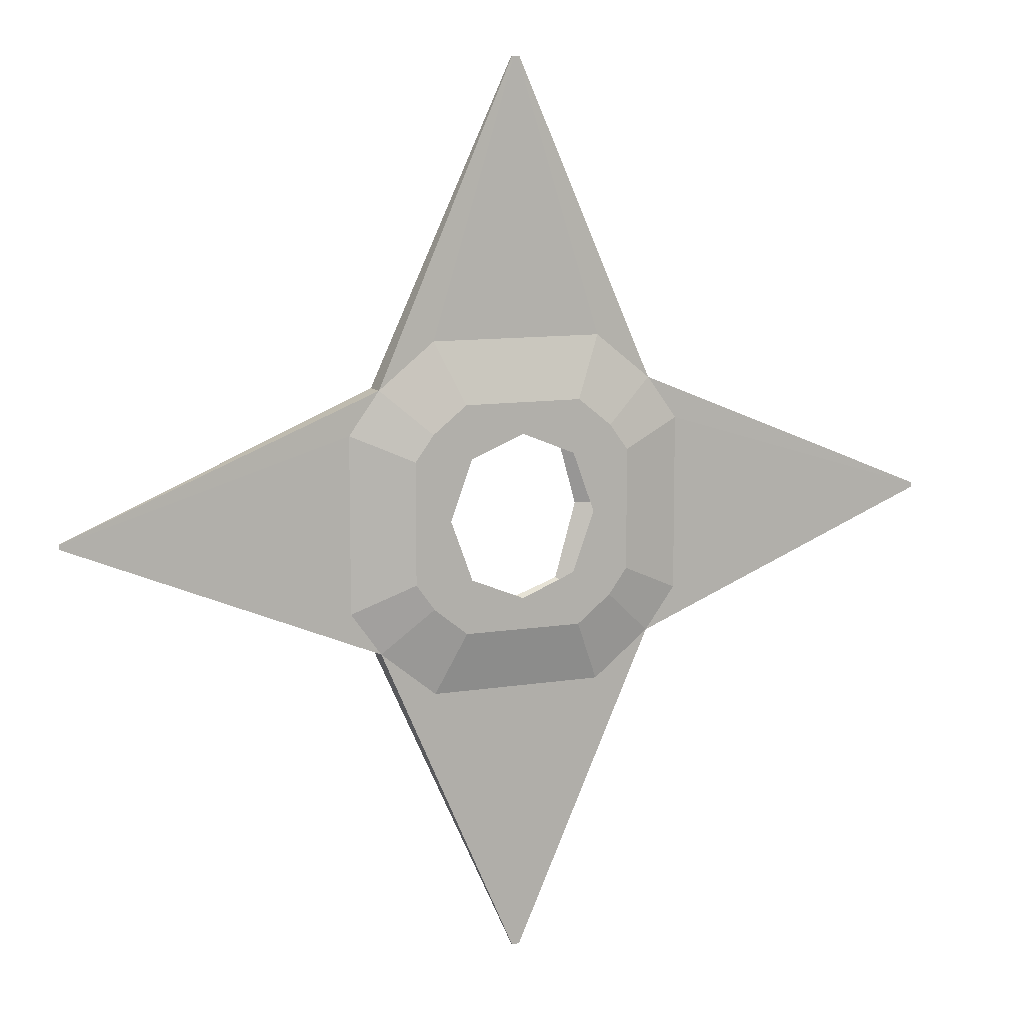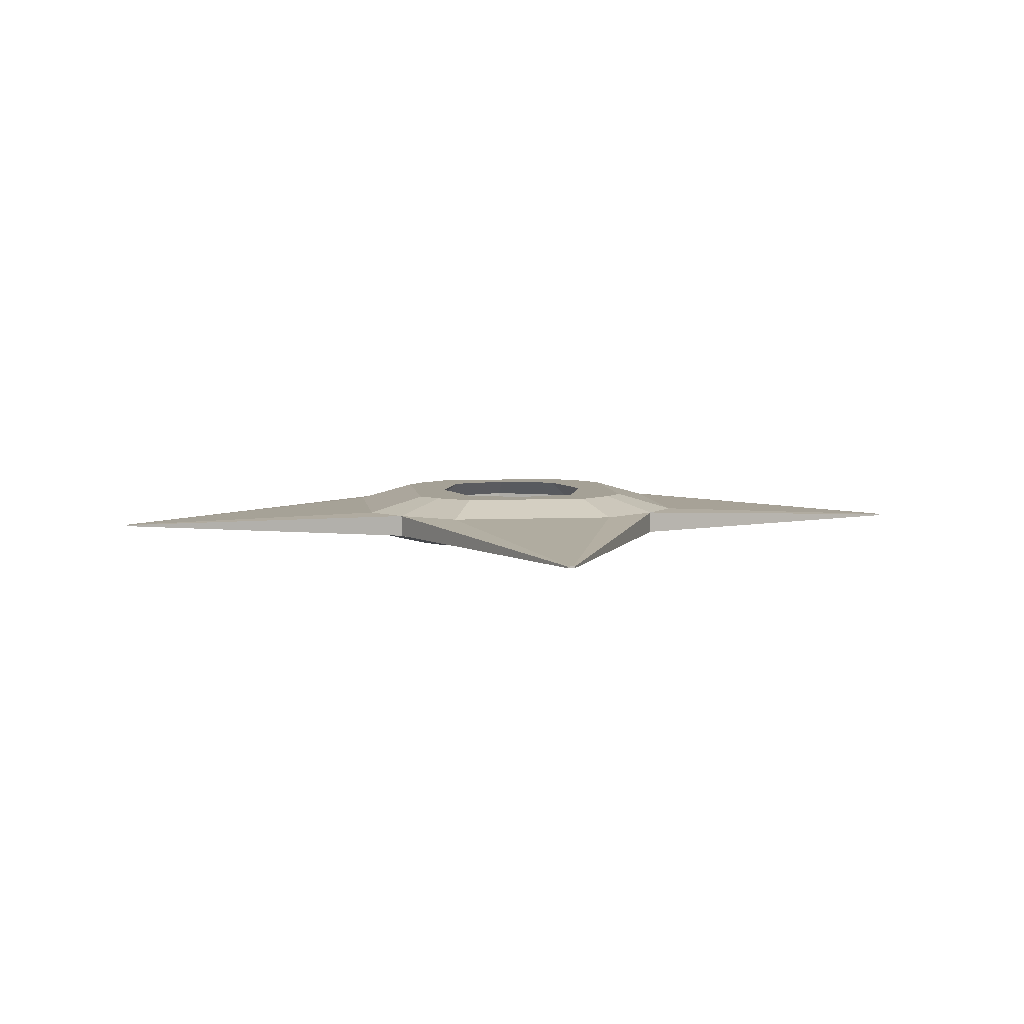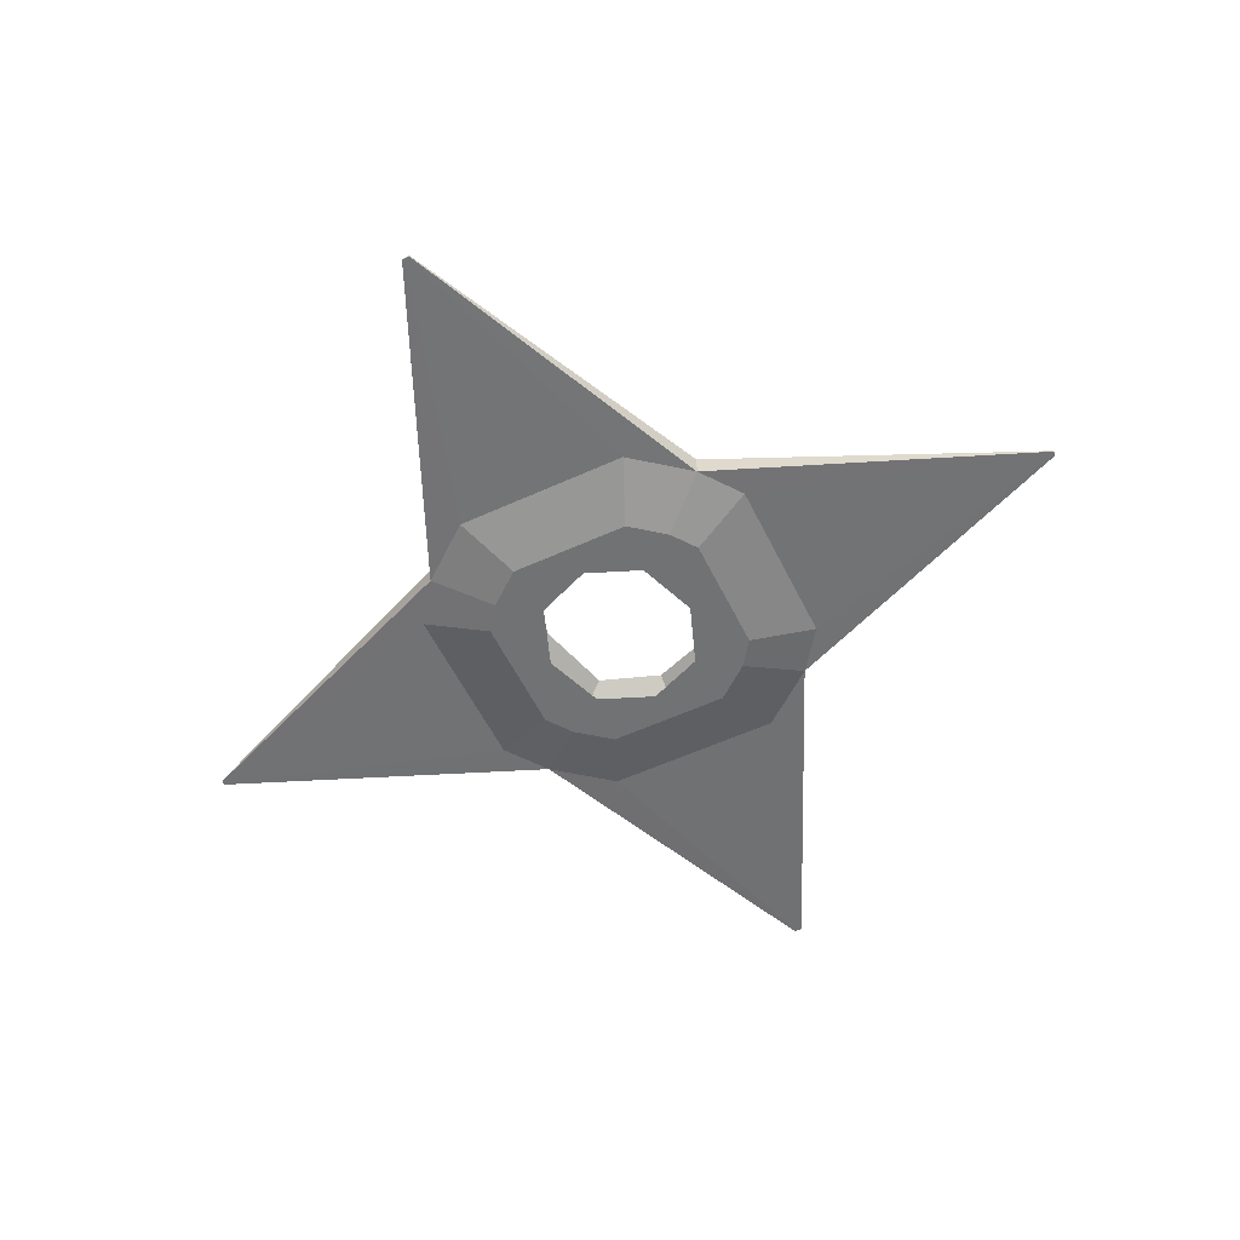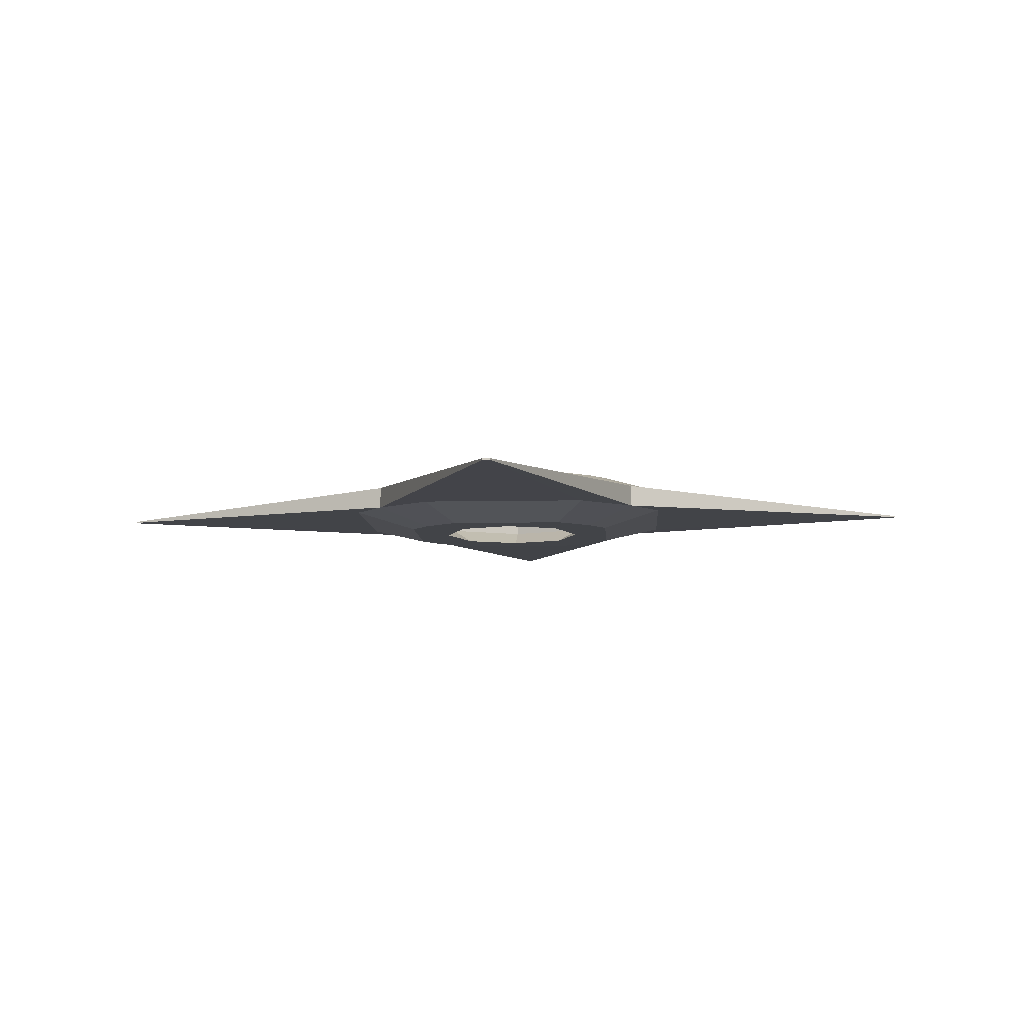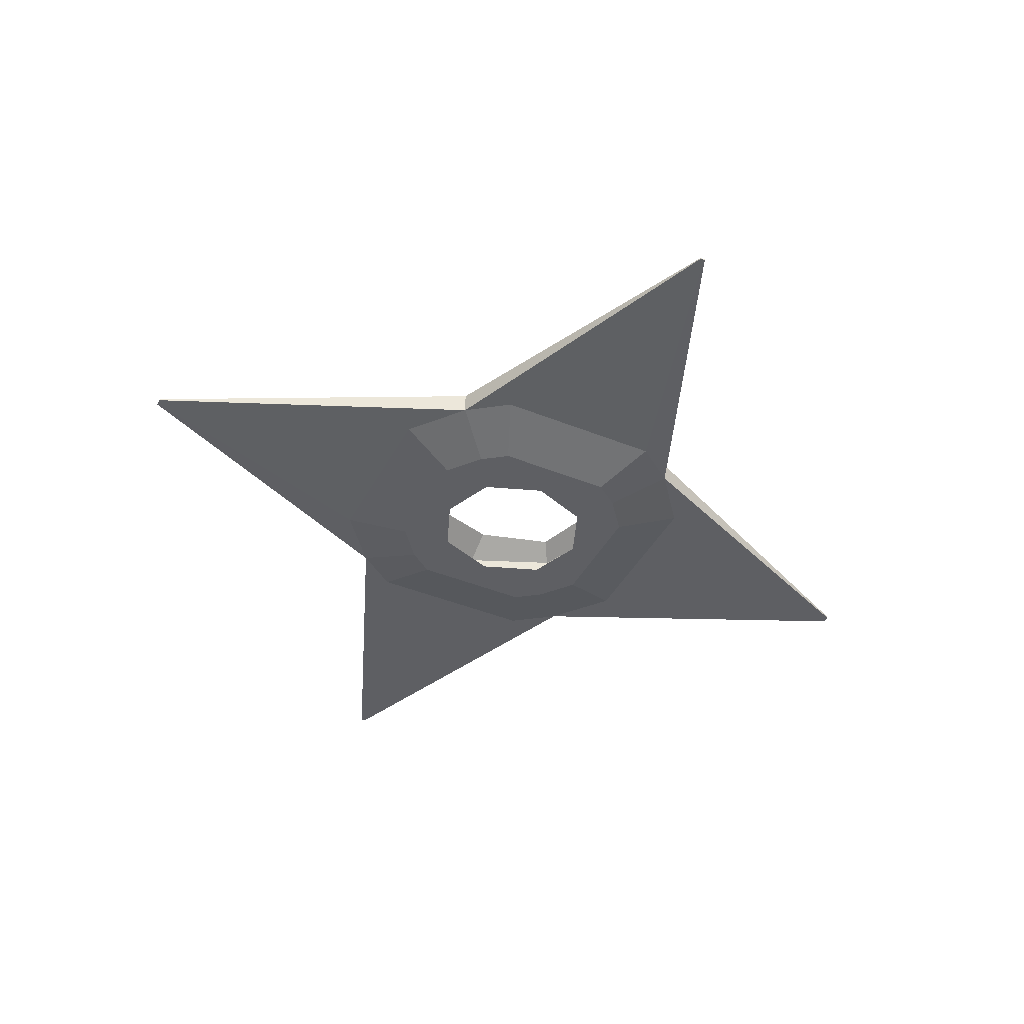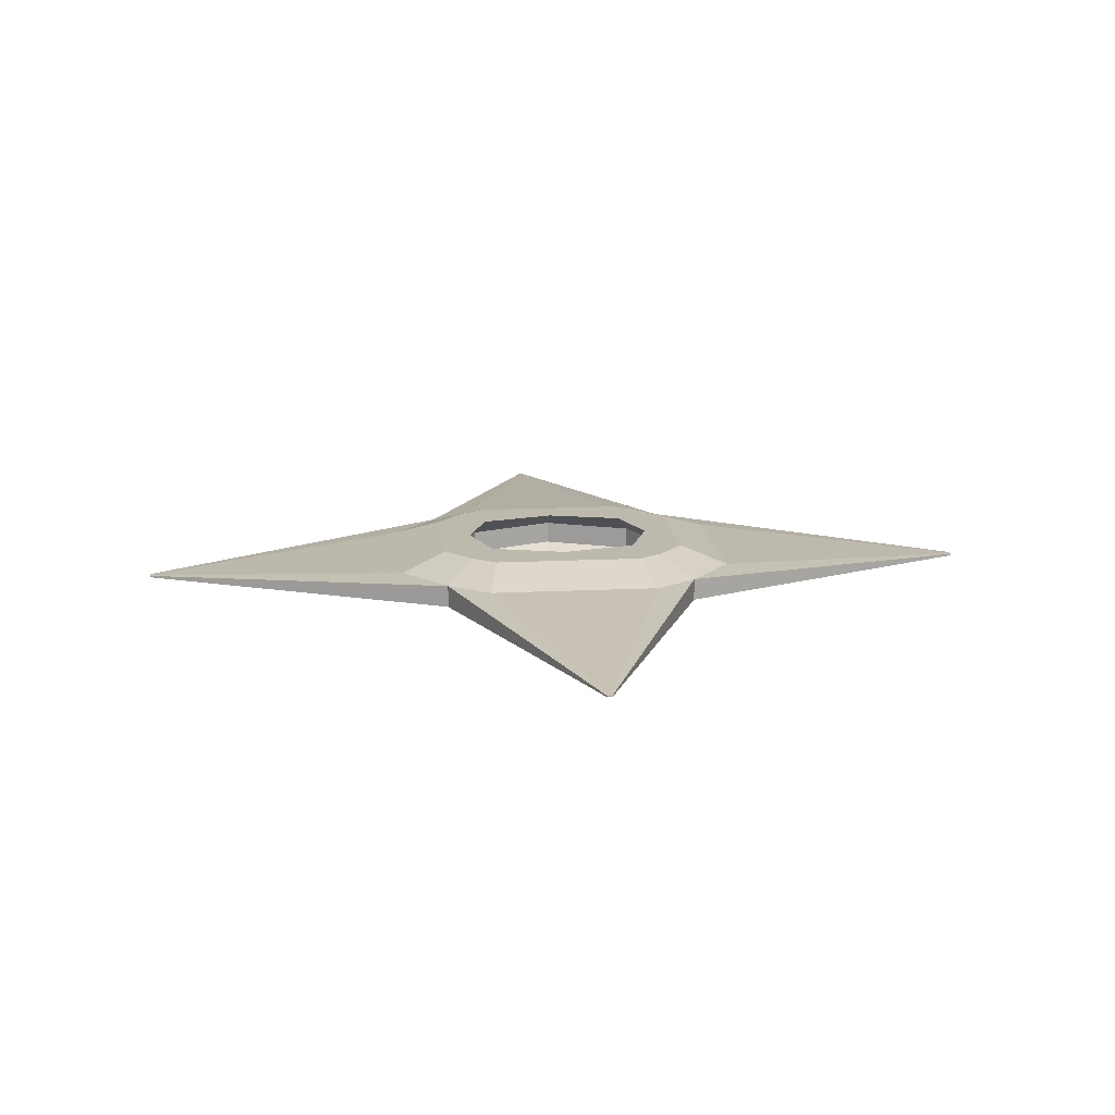
<metadata>
{"format":"obj","ext":"obj","renderer":"f3d","projection":"perspective","resolution":1024,"background":"white","views":[{"elev":9.8,"azim":-23.4,"up":"+Z"},{"elev":6.1,"azim":172.4,"up":"+Y"},{"elev":-55.6,"azim":-154.3,"up":"+Y"},{"elev":-7.8,"azim":-176.7,"up":"+Y"},{"elev":-41.8,"azim":-116.1,"up":"+Y"},{"elev":15.0,"azim":84.0,"up":"+Y"}]}
</metadata>
<code>
o Cube
v 0.4278 0.1012 0.3854
v 0.4278 0.03422 0.3854
v 0 0.1012 0.5194
v 0 0.03422 0.5194
v 0.5194 0.1012 0
v 0.5194 0.03422 0
v 0.01137 0.04677 1.327
v 0.01137 0.04174 1.327
v 0 0.04174 1.327
v 0 0.04677 1.327
v 1.36 0.0417 0.007178
v 1.36 0.0381 0.007178
v 1.36 0.0417 0
v 1.36 0.0381 0
v 0.5194 0.1012 0.2597
v 0 0.03422 0.3663
v 0 0.1012 0.3663
v 0.5194 0.03422 0.2597
v 1.36 0.0417 0.003589
v 1.36 0.0381 0.003589
v 0.2597 0.03422 0.5194
v 0.2597 0.1012 0.5194
v 0.3398 0.1012 0
v 0.3398 0.03422 0
v 0.005687 0.04174 1.327
v 0.005687 0.04677 1.327
v 0.2309 0.1012 0.2579
v 0.2309 0.03422 0.2579
v 0.3475 0.1509 0.2267
v 0.2939 0.1509 0.3002
v 0.1956 0.1509 0.3786
v 0 0.1509 0.3786
v 0 0.1509 0.289
v 0.2425 0.1509 0
v 0.3475 0.1509 0
v 0.1788 0.1509 0.2256
v 0.1787 -0.01489 0.3367
v 0.2805 -0.01489 0.2556
v 0 -0.01489 0.244
v 0 -0.01489 0.3367
v 0.3359 -0.01489 0.1795
v 0.3359 -0.01489 0
v 0.1613 -0.01489 0.1784
v 0.2272 -0.01489 0
v -0.4278 0.1012 0.3854
v -0.4278 0.03422 0.3854
v -0.5194 0.1012 0
v -0.5194 0.03422 0
v -0.01137 0.04677 1.327
v -0.01137 0.04174 1.327
v -1.36 0.0417 0.007178
v -1.36 0.0381 0.007178
v -1.36 0.0417 0
v -1.36 0.0381 0
v -0.5194 0.1012 0.2597
v -0.5194 0.03422 0.2597
v -1.36 0.0417 0.003589
v -1.36 0.0381 0.003589
v -0.2597 0.03422 0.5194
v -0.2597 0.1012 0.5194
v -0.3398 0.1012 0
v -0.3398 0.03422 0
v -0.005687 0.04174 1.327
v -0.005687 0.04677 1.327
v -0.2309 0.1012 0.2579
v -0.2309 0.03422 0.2579
v -0.3475 0.1509 0.2267
v -0.2939 0.1509 0.3002
v -0.1956 0.1509 0.3786
v -0.2425 0.1509 0
v -0.3475 0.1509 0
v -0.1788 0.1509 0.2256
v -0.1787 -0.01489 0.3367
v -0.2805 -0.01489 0.2556
v -0.3359 -0.01489 0.1795
v -0.3359 -0.01489 0
v -0.1613 -0.01489 0.1784
v -0.2272 -0.01489 0
v 0.4278 0.1012 -0.3854
v 0.4278 0.03422 -0.3854
v 0 0.1012 -0.5194
v 0 0.03422 -0.5194
v 0.01137 0.04677 -1.327
v 0.01137 0.04174 -1.327
v 0 0.04174 -1.327
v 0 0.04677 -1.327
v 1.36 0.0417 -0.007178
v 1.36 0.0381 -0.007178
v 0.5194 0.1012 -0.2597
v 0 0.03422 -0.3663
v 0 0.1012 -0.3663
v 0.5194 0.03422 -0.2597
v 1.36 0.0417 -0.003589
v 1.36 0.0381 -0.003589
v 0.2597 0.03422 -0.5194
v 0.2597 0.1012 -0.5194
v 0.005687 0.04174 -1.327
v 0.005687 0.04677 -1.327
v 0.2309 0.1012 -0.2579
v 0.2309 0.03422 -0.2579
v 0.3475 0.1509 -0.2267
v 0.2939 0.1509 -0.3002
v 0.1956 0.1509 -0.3786
v 0 0.1509 -0.3786
v 0 0.1509 -0.289
v 0.1788 0.1509 -0.2256
v 0.1787 -0.01489 -0.3367
v 0.2805 -0.01489 -0.2556
v 0 -0.01489 -0.244
v 0 -0.01489 -0.3367
v 0.3359 -0.01489 -0.1795
v 0.1613 -0.01489 -0.1784
v -0.4278 0.1012 -0.3854
v -0.4278 0.03422 -0.3854
v -0.01137 0.04677 -1.327
v -0.01137 0.04174 -1.327
v -1.36 0.0417 -0.007178
v -1.36 0.0381 -0.007178
v -0.5194 0.1012 -0.2597
v -0.5194 0.03422 -0.2597
v -1.36 0.0417 -0.003589
v -1.36 0.0381 -0.003589
v -0.2597 0.03422 -0.5194
v -0.2597 0.1012 -0.5194
v -0.005687 0.04174 -1.327
v -0.005687 0.04677 -1.327
v -0.2309 0.1012 -0.2579
v -0.2309 0.03422 -0.2579
v -0.3475 0.1509 -0.2267
v -0.2939 0.1509 -0.3002
v -0.1956 0.1509 -0.3786
v -0.1788 0.1509 -0.2256
v -0.1787 -0.01489 -0.3367
v -0.2805 -0.01489 -0.2556
v -0.3359 -0.01489 -0.1795
v -0.1613 -0.01489 -0.1784
f 28 24 44 43
f 1 2 12 11
f 21 2 8 25
f 27 17 33 36
f 25 26 10 9
f 2 1 7 8
f 22 3 10 26
f 20 19 11 12
f 18 6 14 20
f 15 1 11 19
f 5 15 19 13
f 2 18 20 12
f 14 13 19 20
f 21 4 40 37
f 15 5 35 29
f 1 22 26 7
f 8 7 26 25
f 23 27 36 34
f 4 21 25 9
f 2 21 37 38
f 28 27 23 24
f 28 16 17 27
f 36 33 32 31
f 35 34 36 29
f 29 36 31 30
f 3 22 31 32
f 22 1 30 31
f 1 15 29 30
f 43 41 38 37
f 44 42 41 43
f 39 43 37 40
f 6 18 41 42
f 18 2 38 41
f 16 28 43 39
f 66 77 78 62
f 45 51 52 46
f 59 63 50 46
f 65 72 33 17
f 63 9 10 64
f 46 50 49 45
f 60 64 10 3
f 58 52 51 57
f 56 58 54 48
f 55 57 51 45
f 47 53 57 55
f 46 52 58 56
f 54 58 57 53
f 59 73 40 4
f 55 67 71 47
f 45 49 64 60
f 50 63 64 49
f 61 70 72 65
f 4 9 63 59
f 46 74 73 59
f 66 62 61 65
f 66 65 17 16
f 72 69 32 33
f 71 67 72 70
f 67 68 69 72
f 3 32 69 60
f 60 69 68 45
f 45 68 67 55
f 77 73 74 75
f 78 77 75 76
f 39 40 73 77
f 48 76 75 56
f 56 75 74 46
f 16 39 77 66
f 100 112 44 24
f 79 87 88 80
f 95 97 84 80
f 99 106 105 91
f 97 85 86 98
f 80 84 83 79
f 96 98 86 81
f 94 88 87 93
f 92 94 14 6
f 89 93 87 79
f 5 13 93 89
f 80 88 94 92
f 14 94 93 13
f 95 107 110 82
f 89 101 35 5
f 79 83 98 96
f 84 97 98 83
f 23 34 106 99
f 82 85 97 95
f 80 108 107 95
f 100 24 23 99
f 100 99 91 90
f 106 103 104 105
f 35 101 106 34
f 101 102 103 106
f 81 104 103 96
f 96 103 102 79
f 79 102 101 89
f 112 107 108 111
f 44 112 111 42
f 109 110 107 112
f 6 42 111 92
f 92 111 108 80
f 90 109 112 100
f 128 62 78 136
f 113 114 118 117
f 123 114 116 125
f 127 91 105 132
f 125 126 86 85
f 114 113 115 116
f 124 81 86 126
f 122 121 117 118
f 120 48 54 122
f 119 113 117 121
f 47 119 121 53
f 114 120 122 118
f 54 53 121 122
f 123 82 110 133
f 119 47 71 129
f 113 124 126 115
f 116 115 126 125
f 61 127 132 70
f 82 123 125 85
f 114 123 133 134
f 128 127 61 62
f 128 90 91 127
f 132 105 104 131
f 71 70 132 129
f 129 132 131 130
f 81 124 131 104
f 124 113 130 131
f 113 119 129 130
f 136 135 134 133
f 78 76 135 136
f 109 136 133 110
f 48 120 135 76
f 120 114 134 135
f 90 128 136 109

</code>
